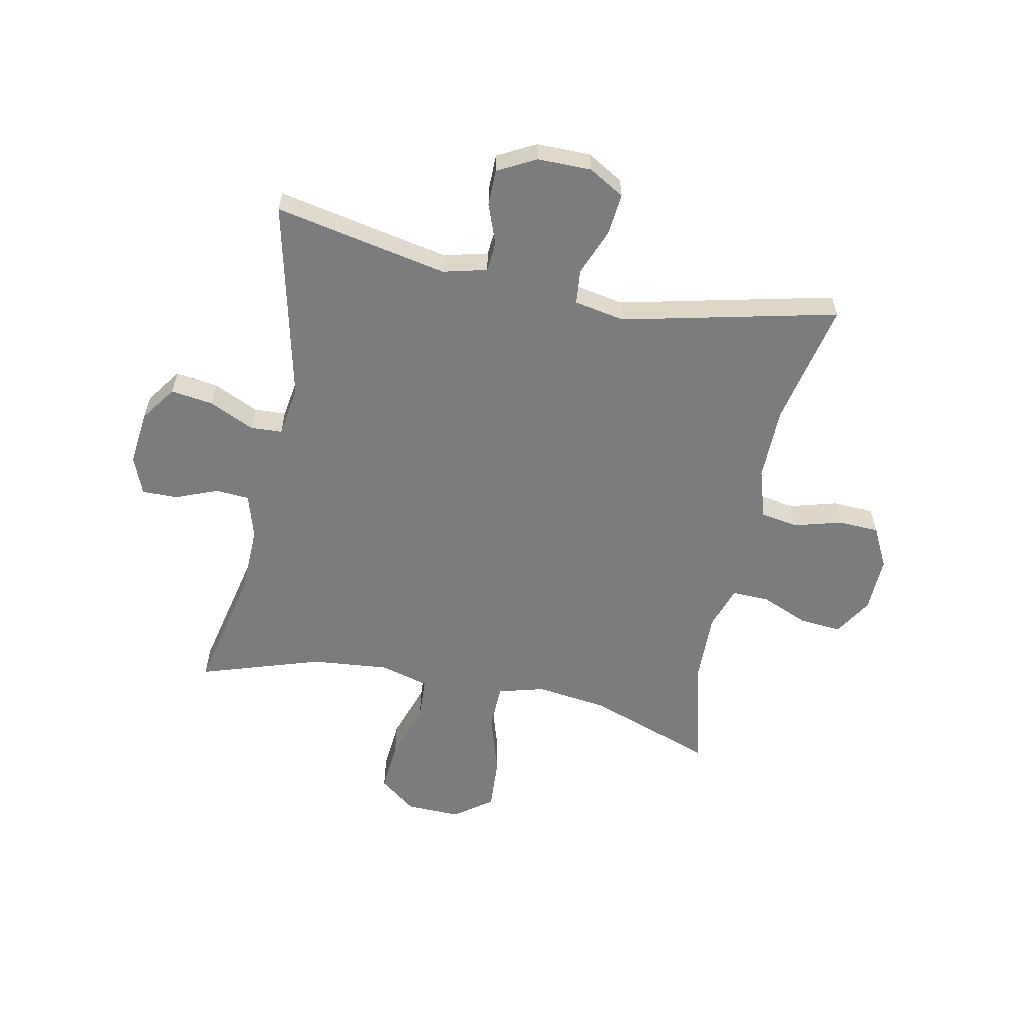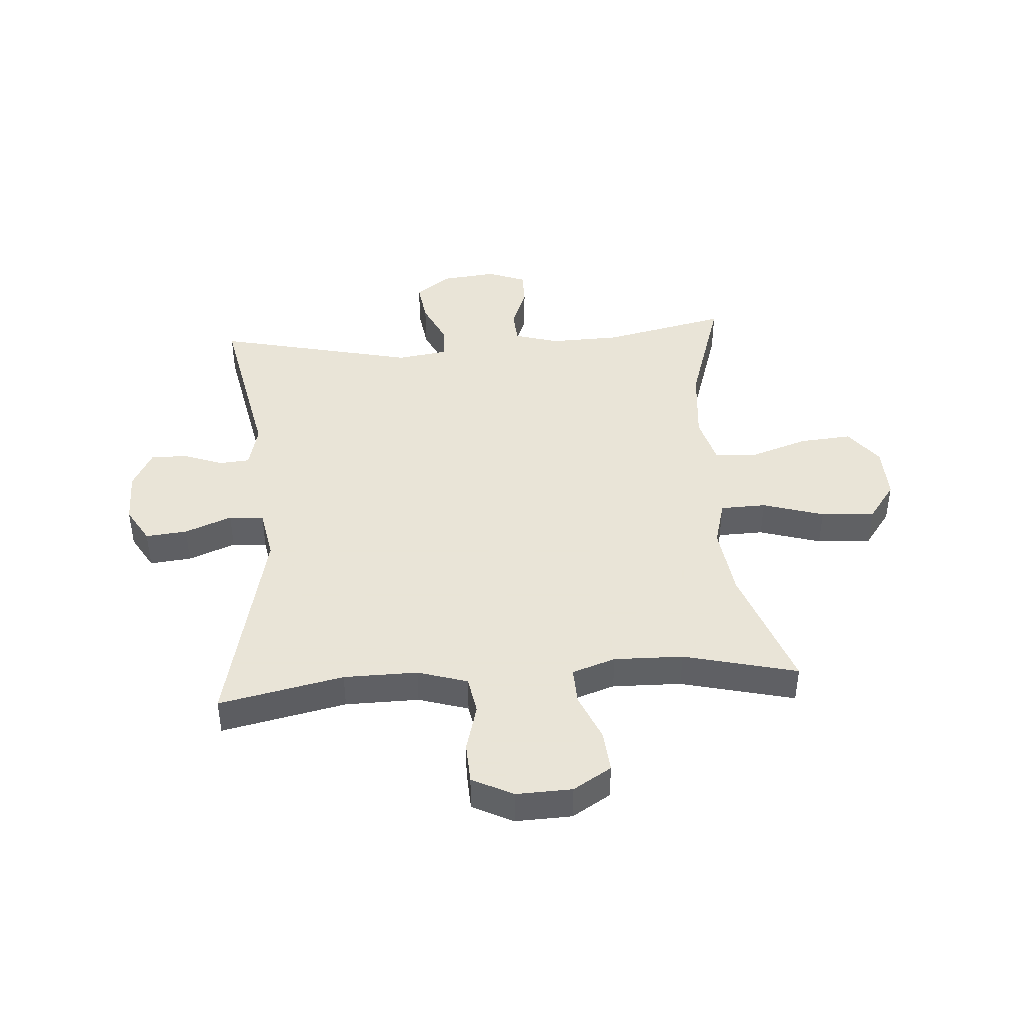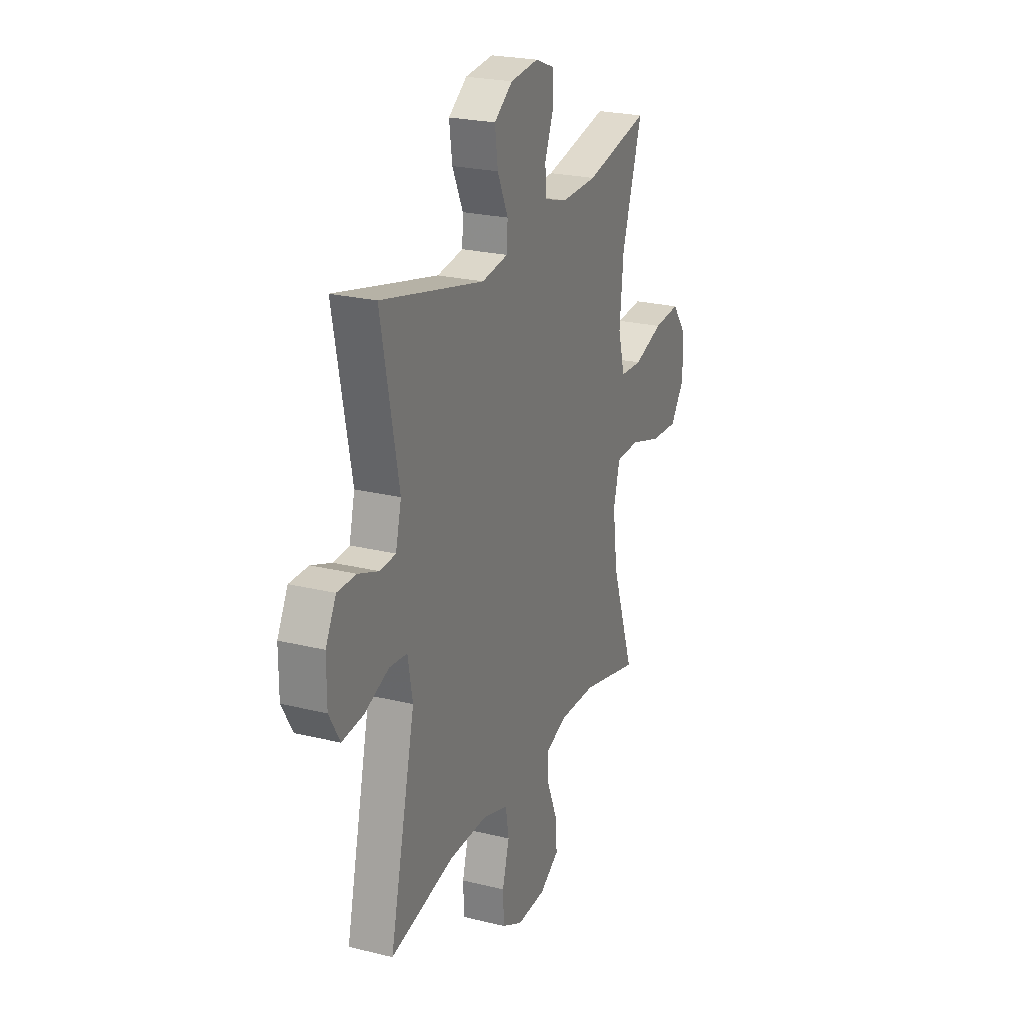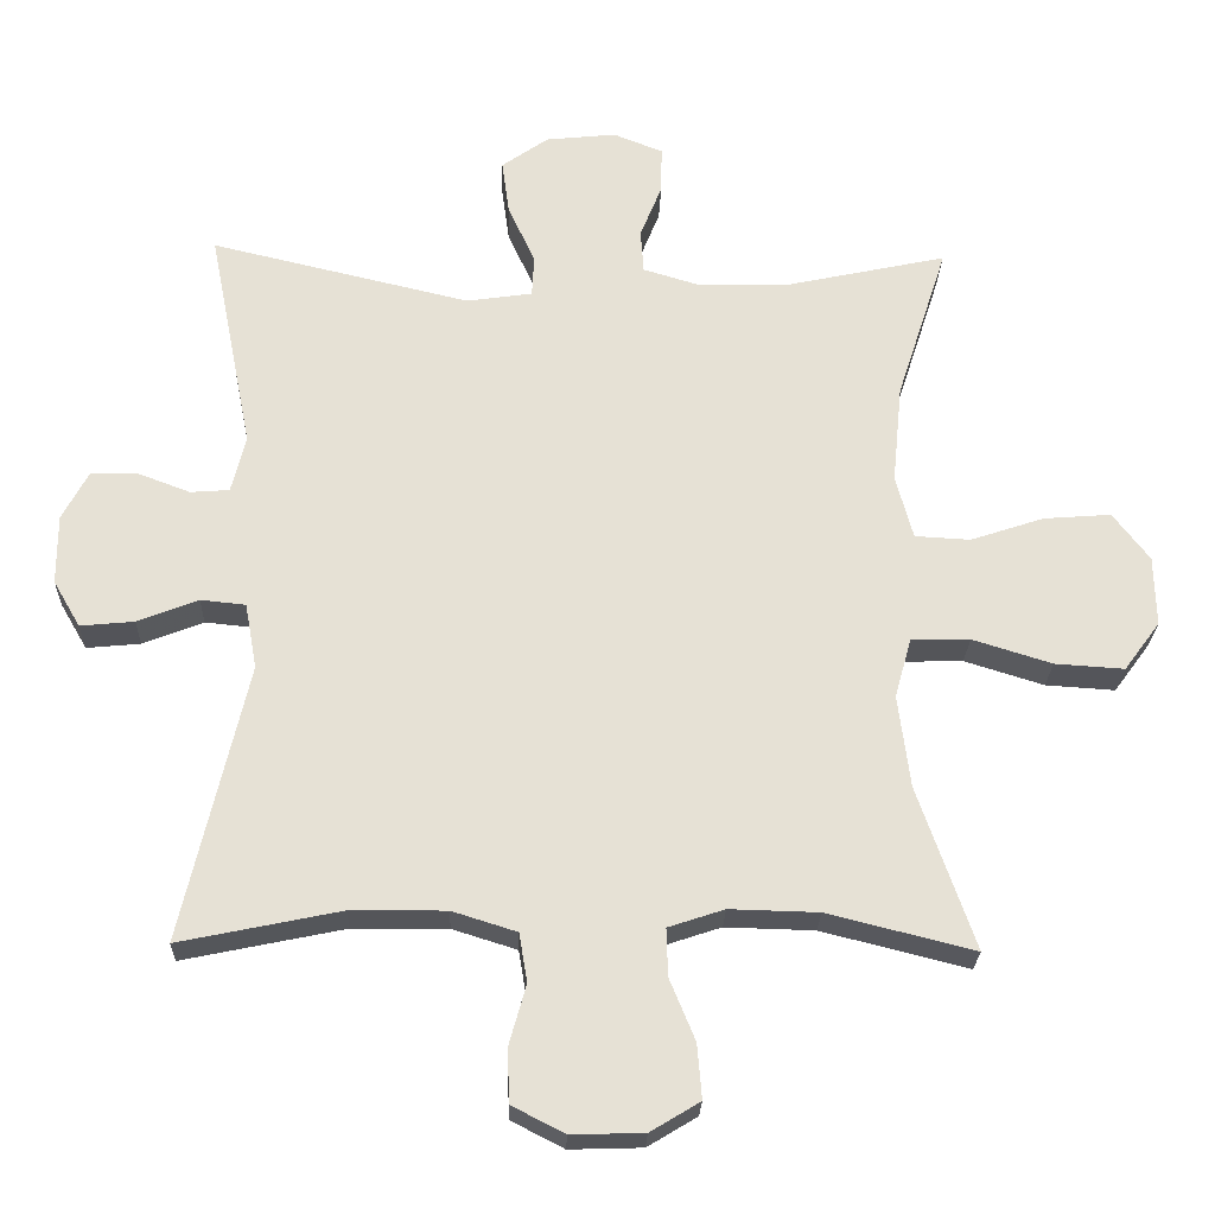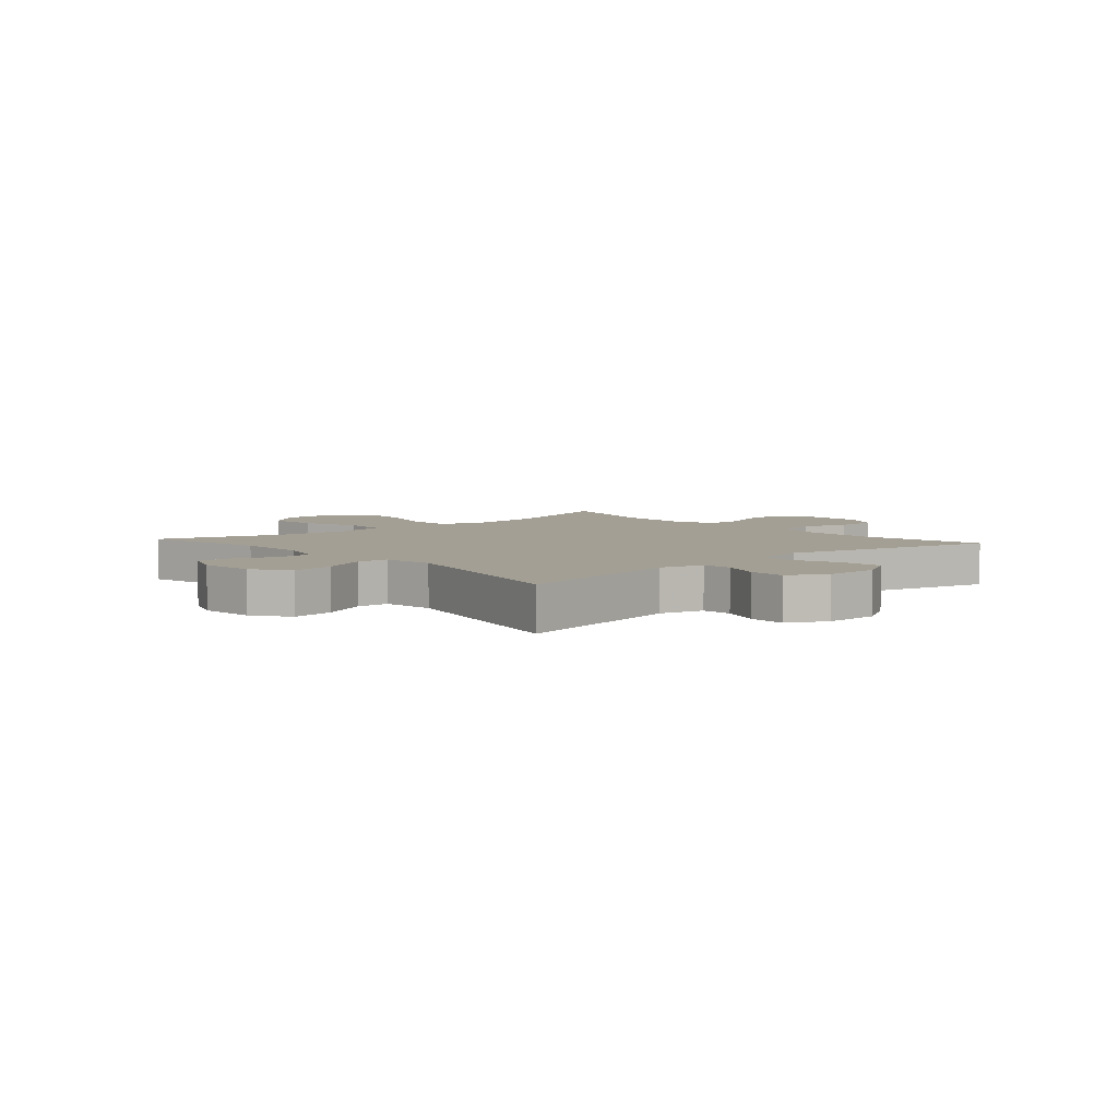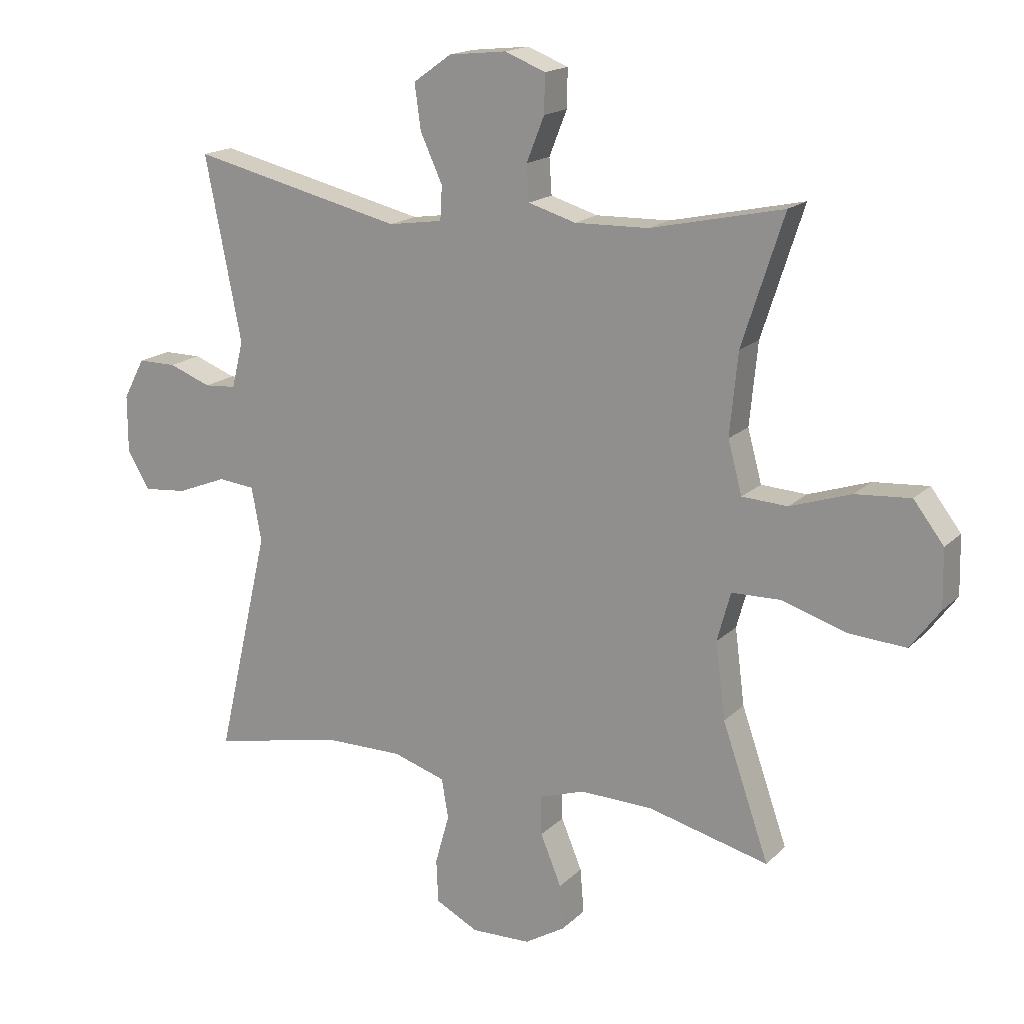
<metadata>
{"format":"obj","ext":"obj","renderer":"f3d","projection":"perspective","resolution":1024,"background":"white","views":[{"elev":-58.7,"azim":78.4,"up":"+Y"},{"elev":42.8,"azim":175.7,"up":"+Y"},{"elev":23.7,"azim":112.4,"up":"+Z"},{"elev":-24.8,"azim":178.1,"up":"+Z"},{"elev":5.4,"azim":48.4,"up":"+Y"},{"elev":17.0,"azim":-150.6,"up":"+Z"}]}
</metadata>
<code>
v -0.5 0.07 0.5
v -0.284 0.07 0.453
v -0.164 0.07 0.45
v -0.087 0.07 0.473
v -0.083 0.07 0.531
v -0.112 0.07 0.604
v -0.113 0.07 0.666
v -0.047 0.07 0.692
v 0.047 0.07 0.682
v 0.109 0.07 0.638
v 0.099 0.07 0.565
v 0.063 0.07 0.487
v 0.066 0.07 0.432
v 0.154 0.07 0.419
v 0.5 0.07 0.5
v 0.441 0.07 0.201
v 0.46 0.07 0.125
v 0.512 0.07 0.121
v 0.581 0.07 0.147
v 0.644 0.07 0.147
v 0.679 0.07 0.081
v 0.679 0.07 -0.012
v 0.643 0.07 -0.074
v 0.571 0.07 -0.067
v 0.49 0.07 -0.035
v 0.43 0.07 -0.041
v 0.414 0.07 -0.129
v 0.5 0.07 -0.5
v 0.285 0.07 -0.455
v 0.158 0.07 -0.454
v 0.072 0.07 -0.481
v 0.061 0.07 -0.546
v 0.084 0.07 -0.628
v 0.081 0.07 -0.699
v 0.011 0.07 -0.735
v -0.086 0.07 -0.732
v -0.152 0.07 -0.692
v -0.146 0.07 -0.619
v -0.112 0.07 -0.537
v -0.11 0.07 -0.473
v -0.185 0.07 -0.448
v -0.304 0.07 -0.451
v -0.5 0.07 -0.5
v -0.424 0.07 -0.282
v -0.408 0.07 -0.158
v -0.43 0.07 -0.078
v -0.509 0.07 -0.076
v -0.615 0.07 -0.109
v -0.708 0.07 -0.115
v -0.756 0.07 -0.05
v -0.754 0.07 0.044
v -0.705 0.07 0.108
v -0.615 0.07 0.101
v -0.516 0.07 0.068
v -0.442 0.07 0.072
v -0.419 0.07 0.157
v -0.432 0.07 0.29
v -0.5 0 0.5
v -0.284 0 0.453
v -0.164 0 0.45
v -0.087 0 0.473
v -0.083 0 0.531
v -0.112 0 0.604
v -0.113 0 0.666
v -0.047 0 0.692
v 0.047 0 0.682
v 0.109 0 0.638
v 0.099 0 0.565
v 0.063 0 0.487
v 0.066 0 0.432
v 0.154 0 0.419
v 0.5 0 0.5
v 0.441 0 0.201
v 0.46 0 0.125
v 0.512 0 0.121
v 0.581 0 0.147
v 0.644 0 0.147
v 0.679 0 0.081
v 0.679 0 -0.012
v 0.643 0 -0.074
v 0.571 0 -0.067
v 0.49 0 -0.035
v 0.43 0 -0.041
v 0.414 0 -0.129
v 0.5 0 -0.5
v 0.285 0 -0.455
v 0.158 0 -0.454
v 0.072 0 -0.481
v 0.061 0 -0.546
v 0.084 0 -0.628
v 0.081 0 -0.699
v 0.011 0 -0.735
v -0.086 0 -0.732
v -0.152 0 -0.692
v -0.146 0 -0.619
v -0.112 0 -0.537
v -0.11 0 -0.473
v -0.185 0 -0.448
v -0.304 0 -0.451
v -0.5 0 -0.5
v -0.424 0 -0.282
v -0.408 0 -0.158
v -0.43 0 -0.078
v -0.509 0 -0.076
v -0.615 0 -0.109
v -0.708 0 -0.115
v -0.756 0 -0.05
v -0.754 0 0.044
v -0.705 0 0.108
v -0.615 0 0.101
v -0.516 0 0.068
v -0.442 0 0.072
v -0.419 0 0.157
v -0.432 0 0.29
f 51 52 53 54
f 51 54 55
f 50 51 55
f 47 48 49 50
f 46 47 50 55
f 45 46 55 56
f 42 43 44
f 41 42 44 45
f 40 41 45 56
f 36 37 38 39
f 36 39 40
f 35 36 40
f 32 33 34 35
f 31 32 35 40
f 30 31 40 56
f 27 28 29
f 26 27 29 30
f 22 23 24 25
f 22 25 26
f 21 22 26
f 18 19 20 21
f 17 18 21 26
f 16 17 26 30
f 14 15 16 30
f 9 10 11 12
f 9 12 13
f 8 9 13
f 5 6 7 8
f 4 5 8 13
f 3 4 13
f 2 3 13 14
f 57 1 2
f 30 56 57
f 2 14 30 57
f 111 110 109 108
f 112 111 108
f 112 108 107
f 107 106 105 104
f 112 107 104 103
f 113 112 103 102
f 101 100 99
f 102 101 99 98
f 113 102 98 97
f 96 95 94 93
f 97 96 93
f 97 93 92
f 92 91 90 89
f 97 92 89 88
f 113 97 88 87
f 86 85 84
f 87 86 84 83
f 82 81 80 79
f 83 82 79
f 83 79 78
f 78 77 76 75
f 83 78 75 74
f 87 83 74 73
f 87 73 72 71
f 69 68 67 66
f 70 69 66
f 70 66 65
f 65 64 63 62
f 70 65 62 61
f 70 61 60
f 71 70 60 59
f 59 58 114
f 114 113 87
f 114 87 71 59
f 1 58 59 2
f 2 59 60 3
f 3 60 61 4
f 4 61 62 5
f 5 62 63 6
f 6 63 64 7
f 7 64 65 8
f 8 65 66 9
f 9 66 67 10
f 10 67 68 11
f 11 68 69 12
f 12 69 70 13
f 13 70 71 14
f 14 71 72 15
f 15 72 73 16
f 16 73 74 17
f 17 74 75 18
f 18 75 76 19
f 19 76 77 20
f 20 77 78 21
f 21 78 79 22
f 22 79 80 23
f 23 80 81 24
f 24 81 82 25
f 25 82 83 26
f 26 83 84 27
f 27 84 85 28
f 28 85 86 29
f 29 86 87 30
f 30 87 88 31
f 31 88 89 32
f 32 89 90 33
f 33 90 91 34
f 34 91 92 35
f 35 92 93 36
f 36 93 94 37
f 37 94 95 38
f 38 95 96 39
f 39 96 97 40
f 40 97 98 41
f 41 98 99 42
f 42 99 100 43
f 43 100 101 44
f 44 101 102 45
f 45 102 103 46
f 46 103 104 47
f 47 104 105 48
f 48 105 106 49
f 49 106 107 50
f 50 107 108 51
f 51 108 109 52
f 52 109 110 53
f 53 110 111 54
f 54 111 112 55
f 55 112 113 56
f 56 113 114 57
f 57 114 58 1

</code>
